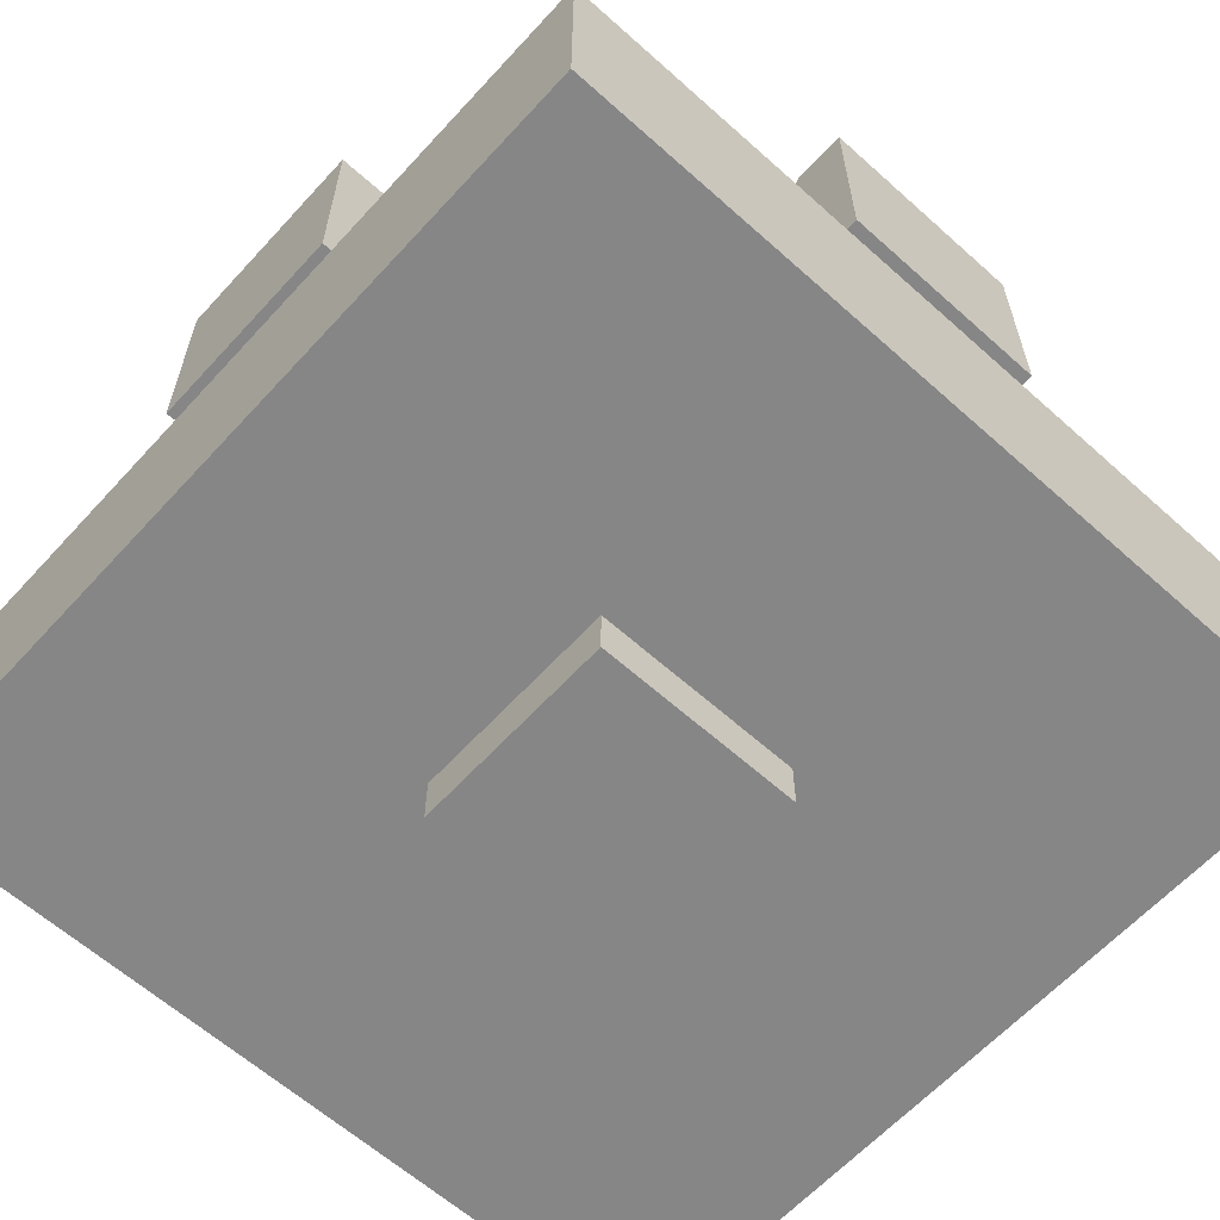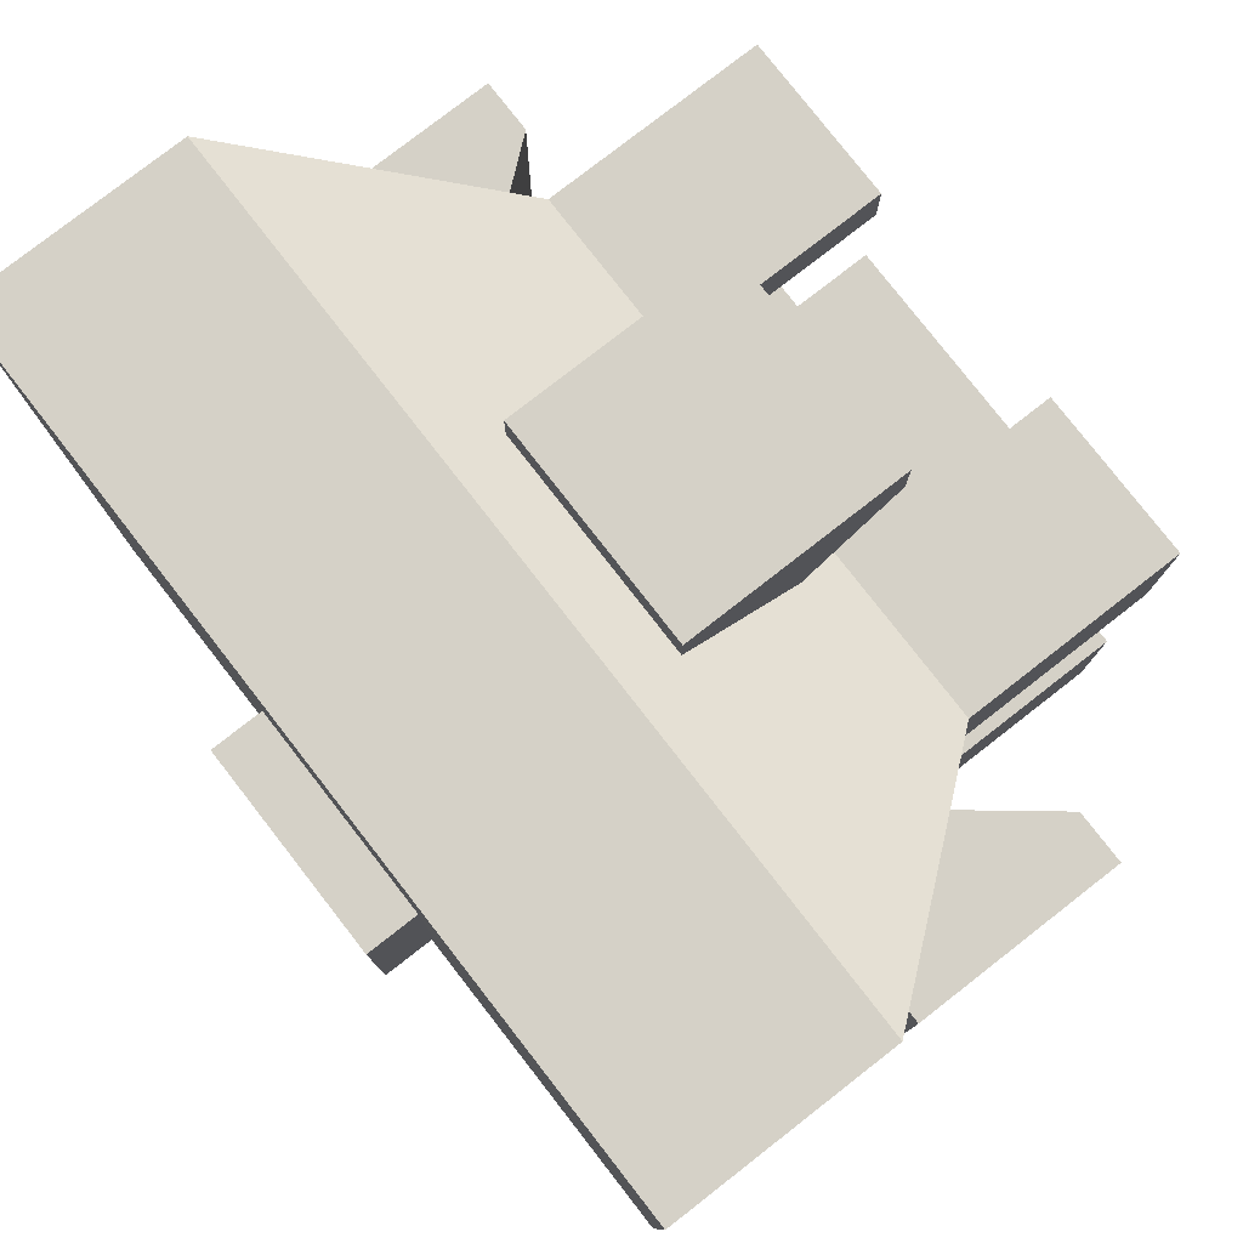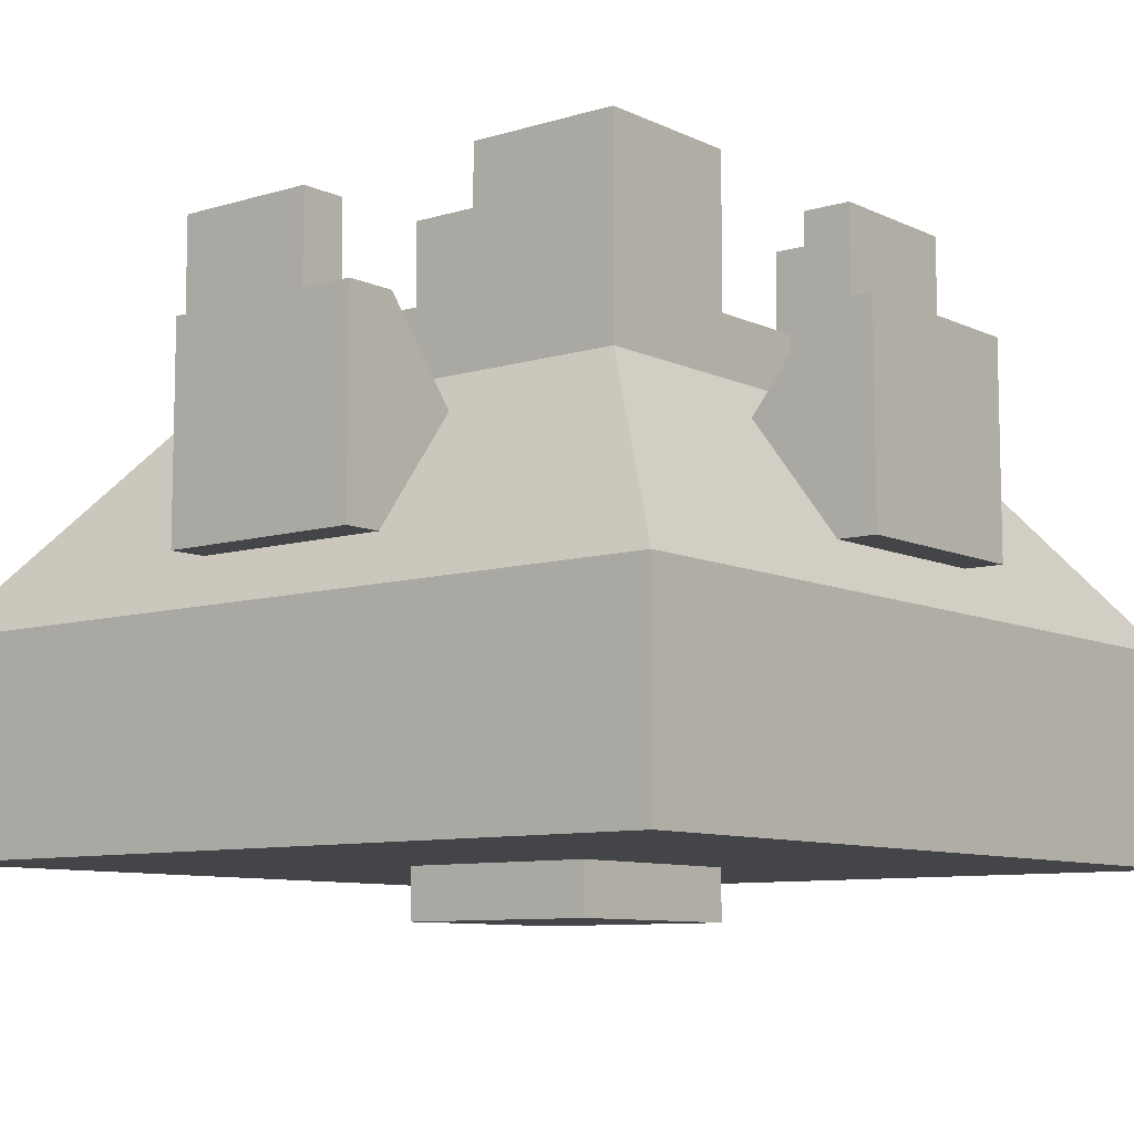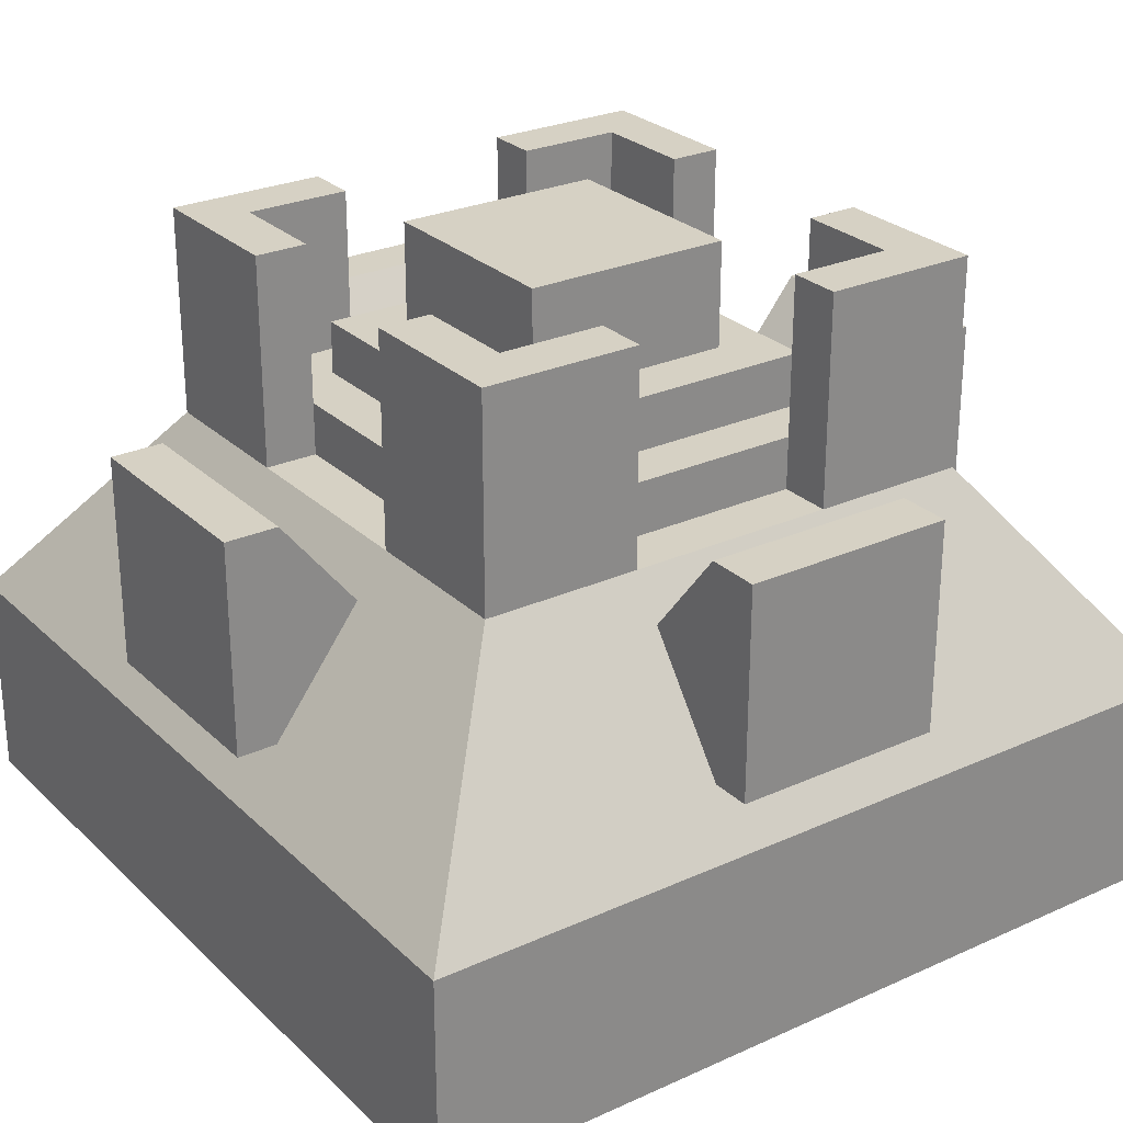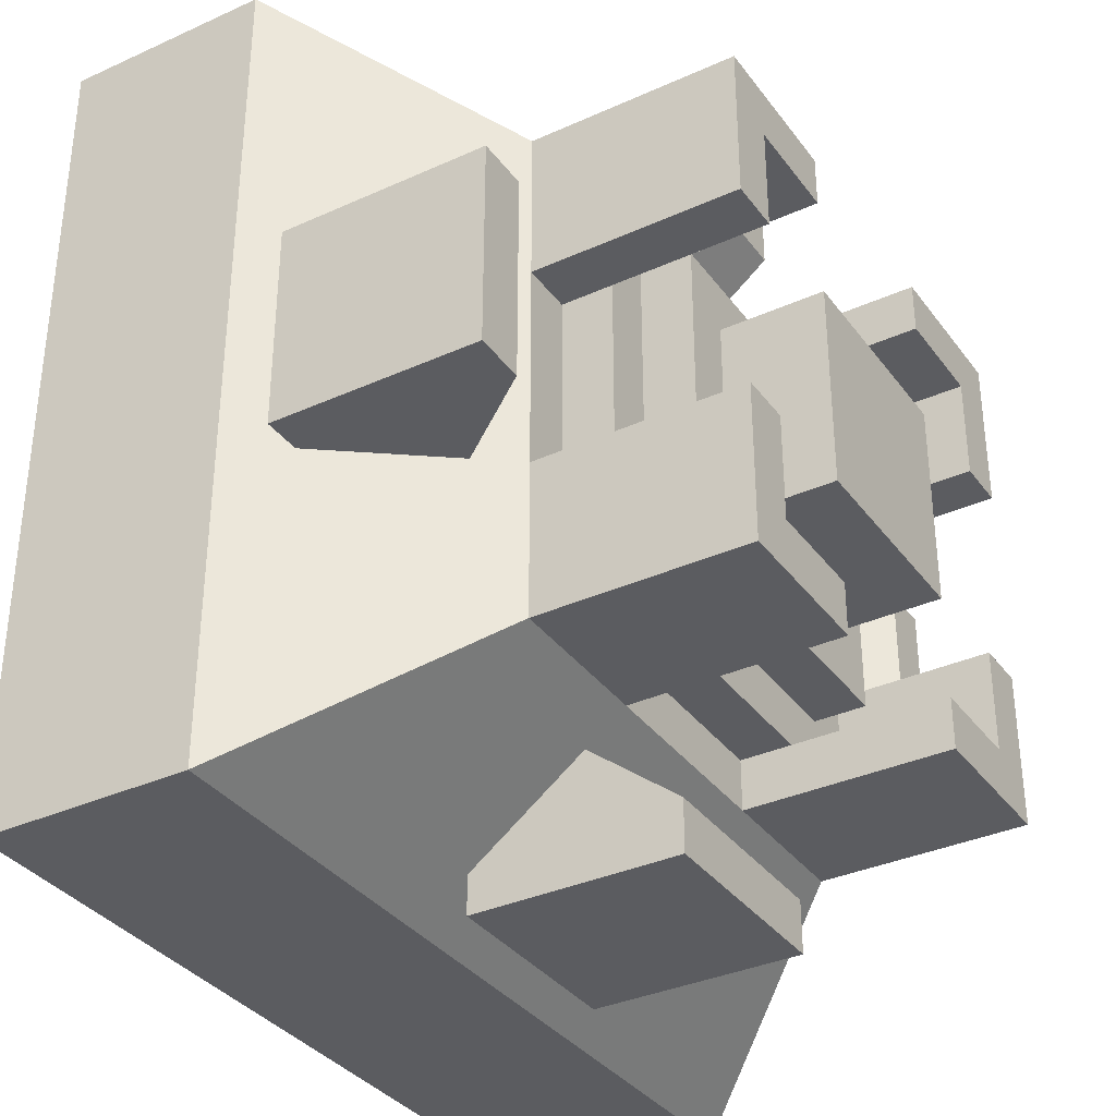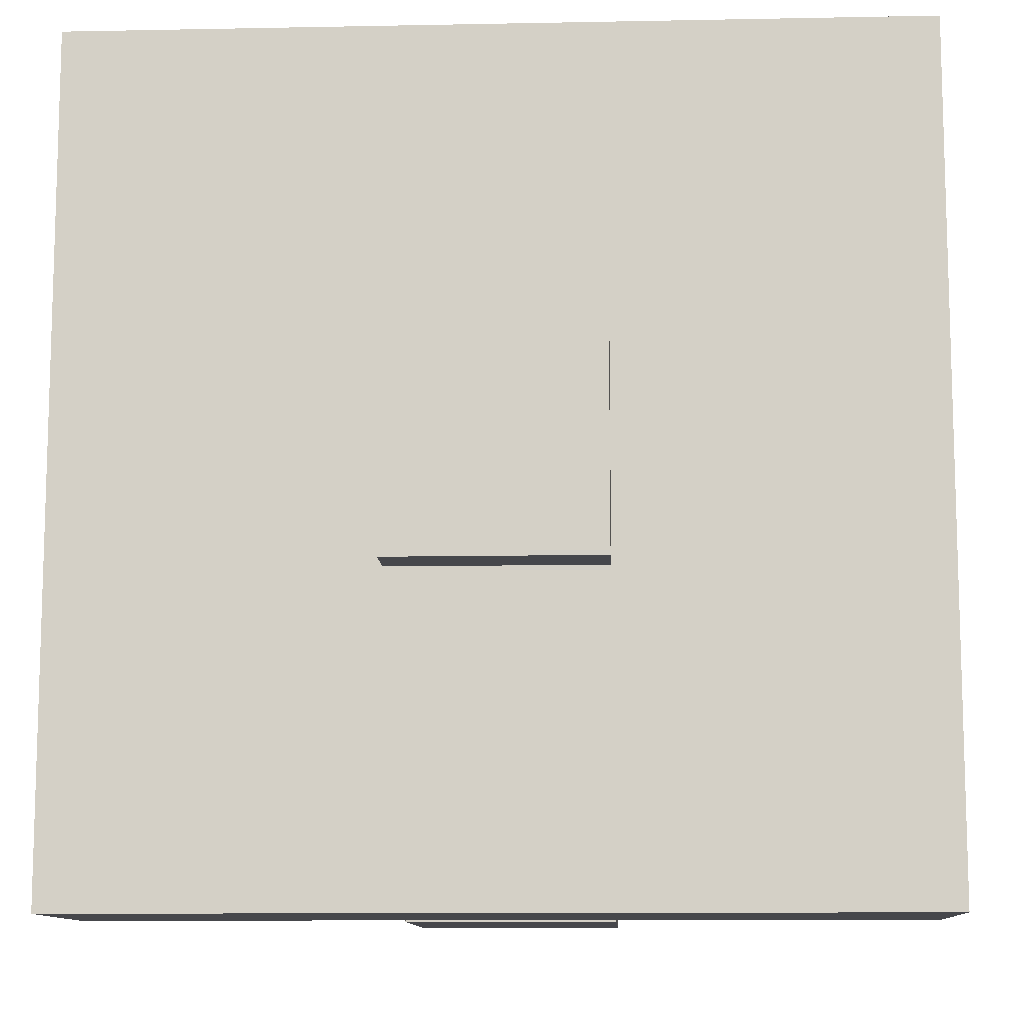
<metadata>
{"format":"obj","ext":"obj","renderer":"f3d","projection":"perspective","resolution":1024,"background":"white","views":[{"elev":-62.1,"azim":47.7,"up":"+Y"},{"elev":79.0,"azim":52.1,"up":"+Z"},{"elev":-8.9,"azim":-51.1,"up":"+Y"},{"elev":26.9,"azim":144.9,"up":"+Y"},{"elev":-34.8,"azim":121.2,"up":"+Z"},{"elev":-10.8,"azim":2.8,"up":"+Z"}]}
</metadata>
<code>
o Base_Cube.006
v 0.1875 0.5625 0.1875
v 0.1875 0.5625 0.8125
v 0.8125 0.5625 0.8125
v 0.8125 0.5625 0.1875
v 1 0.3125 0
v 0 0.3125 0
v 0 0.0625 1
v 0 0.3125 1
v 0 0.0625 0
v 1 0.0625 0
v 1 0.3125 1
v 1 0.0625 1
v 0.75 0.625 0.25
v 0.25 0.625 0.25
v 0.25 0.625 0.75
v 0.75 0.625 0.75
v 0.75 0.5625 0.75
v 0.25 0.5625 0.75
v 0.25 0.5625 0.25
v 0.75 0.5625 0.25
v 0.6875 0.6875 0.3125
v 0.3125 0.6875 0.3125
v 0.3125 0.6875 0.6875
v 0.6875 0.6875 0.6875
v 0.6875 0.625 0.6875
v 0.3125 0.625 0.6875
v 0.3125 0.625 0.3125
v 0.6875 0.625 0.3125
v 0.625 0.8125 0.375
v 0.375 0.8125 0.375
v 0.375 0.8125 0.625
v 0.625 0.8125 0.625
v 0.625 0.6875 0.625
v 0.375 0.6875 0.625
v 0.375 0.6875 0.375
v 0.625 0.6875 0.375
f 1 2 3 4
f 4 5 6 1
f 7 8 6 9
f 9 6 5 10
f 10 5 11 12
f 12 11 8 7
f 9 10 12 7
f 3 11 5 4
f 2 8 11 3
f 1 6 8 2
f 13 14 15 16
f 17 16 15 18
f 18 15 14 19
f 20 13 16 17
f 19 14 13 20
f 21 22 23 24
f 25 24 23 26
f 26 23 22 27
f 28 21 24 25
f 27 22 21 28
f 29 30 31 32
f 33 32 31 34
f 34 31 30 35
f 36 29 32 33
f 35 30 29 36
o Corners_Cube.017
v 0.375 0.5625 0.25
v 0.375 0.8125 0.25
v 0.25 0.8125 0.25
v 0.25 0.5625 0.25
v 0.1875 0.8125 0.1875
v 0.1875 0.8125 0.375
v 0.25 0.8125 0.375
v 0.1875 0.5625 0.1875
v 0.375 0.8125 0.1875
v 0.375 0.5625 0.1875
v 0.25 0.5625 0.375
v 0.1875 0.5625 0.375
v 0.625 0.5625 0.75
v 0.625 0.8125 0.75
v 0.75 0.8125 0.75
v 0.75 0.5625 0.75
v 0.8125 0.8125 0.8125
v 0.8125 0.8125 0.625
v 0.75 0.8125 0.625
v 0.8125 0.5625 0.8125
v 0.625 0.8125 0.8125
v 0.625 0.5625 0.8125
v 0.75 0.5625 0.625
v 0.8125 0.5625 0.625
v 0.75 0.5625 0.375
v 0.75 0.8125 0.375
v 0.75 0.8125 0.25
v 0.75 0.5625 0.25
v 0.8125 0.8125 0.1875
v 0.625 0.8125 0.1875
v 0.625 0.8125 0.25
v 0.8125 0.5625 0.1875
v 0.8125 0.8125 0.375
v 0.8125 0.5625 0.375
v 0.625 0.5625 0.25
v 0.625 0.5625 0.1875
v 0.25 0.5625 0.625
v 0.25 0.8125 0.625
v 0.25 0.8125 0.75
v 0.25 0.5625 0.75
v 0.1875 0.8125 0.8125
v 0.375 0.8125 0.8125
v 0.375 0.8125 0.75
v 0.1875 0.5625 0.8125
v 0.1875 0.8125 0.625
v 0.1875 0.5625 0.625
v 0.375 0.5625 0.75
v 0.375 0.5625 0.8125
f 37 38 39 40
f 39 41 42 43
f 44 41 45 46
f 46 45 38 37
f 41 39 38 45
f 47 43 42 48
f 40 39 43 47
f 41 44 48 42
f 49 50 51 52
f 51 53 54 55
f 56 53 57 58
f 58 57 50 49
f 53 51 50 57
f 59 55 54 60
f 52 51 55 59
f 53 56 60 54
f 61 62 63 64
f 63 65 66 67
f 68 65 69 70
f 70 69 62 61
f 65 63 62 69
f 71 67 66 72
f 64 63 67 71
f 65 68 72 66
f 73 74 75 76
f 75 77 78 79
f 80 77 81 82
f 82 81 74 73
f 77 75 74 81
f 83 79 78 84
f 76 75 79 83
f 77 80 84 78
o Power_Ports_Cube.003
v 0.625 0.625 0
v 0.625 0.375 0
v 0.375 0.375 0
v 0.375 0.625 0
v 0.625 0.375 0.0625
v 0.375 0.375 0.0625
v 0.375 0.625 0.0625
v 0.625 0.625 0.0625
v 0.625 0.4688 0.1875
v 0.625 0.2188 0.1875
v 0.375 0.2188 0.1875
v 0.375 0.4688 0.1875
v 1 0.625 0.625
v 1 0.375 0.625
v 1 0.375 0.375
v 1 0.625 0.375
v 0.9375 0.375 0.625
v 0.9375 0.375 0.375
v 0.9375 0.625 0.375
v 0.9375 0.625 0.625
v 0.8125 0.4688 0.625
v 0.8125 0.2188 0.625
v 0.8125 0.2188 0.375
v 0.8125 0.4688 0.375
v 0.375 0.625 1
v 0.375 0.375 1
v 0.625 0.375 1
v 0.625 0.625 1
v 0.375 0.375 0.9375
v 0.625 0.375 0.9375
v 0.625 0.625 0.9375
v 0.375 0.625 0.9375
v 0.375 0.4688 0.8125
v 0.375 0.2188 0.8125
v 0.625 0.2188 0.8125
v 0.625 0.4688 0.8125
v 0 0.625 0.375
v 0 0.375 0.375
v 0 0.375 0.625
v 0 0.625 0.625
v 0.0625 0.375 0.375
v 0.0625 0.375 0.625
v 0.0625 0.625 0.625
v 0.0625 0.625 0.375
v 0.1875 0.4688 0.375
v 0.1875 0.2188 0.375
v 0.1875 0.2188 0.625
v 0.1875 0.4688 0.625
v 0.375 -0 0.375
v 0.375 -0 0.625
v 0.625 -0 0.625
v 0.625 -0 0.375
v 0.625 0.0625 0.375
v 0.625 0.0625 0.625
v 0.375 0.0625 0.625
v 0.375 0.0625 0.375
f 85 86 87 88
f 86 89 90 87
f 87 90 91 88
f 88 91 92 85
f 85 92 89 86
f 89 92 93 94
f 91 90 95 96
f 90 89 94 95
f 92 91 96 93
f 97 98 99 100
f 98 101 102 99
f 99 102 103 100
f 100 103 104 97
f 97 104 101 98
f 101 104 105 106
f 103 102 107 108
f 102 101 106 107
f 104 103 108 105
f 109 110 111 112
f 110 113 114 111
f 111 114 115 112
f 112 115 116 109
f 109 116 113 110
f 113 116 117 118
f 115 114 119 120
f 114 113 118 119
f 116 115 120 117
f 121 122 123 124
f 122 125 126 123
f 123 126 127 124
f 124 127 128 121
f 121 128 125 122
f 125 128 129 130
f 127 126 131 132
f 126 125 130 131
f 128 127 132 129
f 133 134 135 136
f 136 137 138 135
f 134 139 140 133
f 135 138 139 134
f 133 140 137 136

</code>
